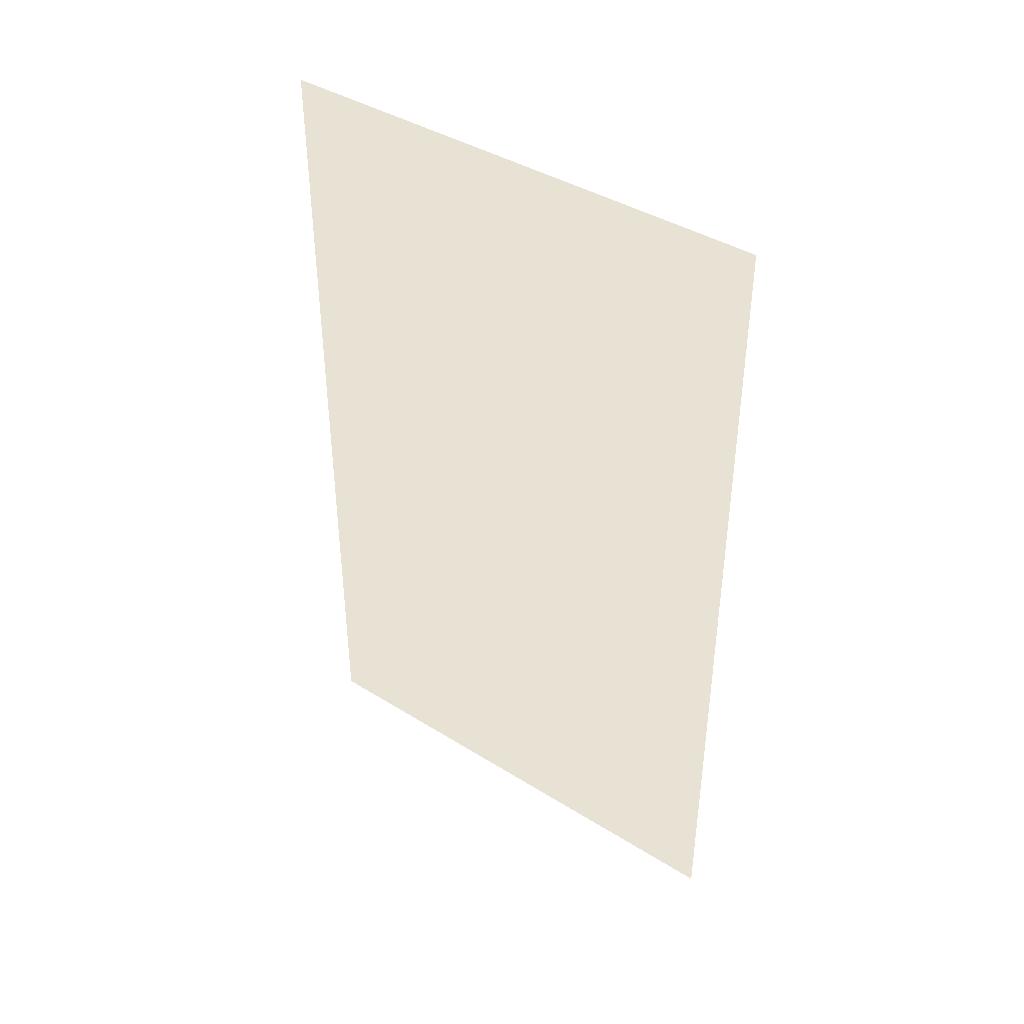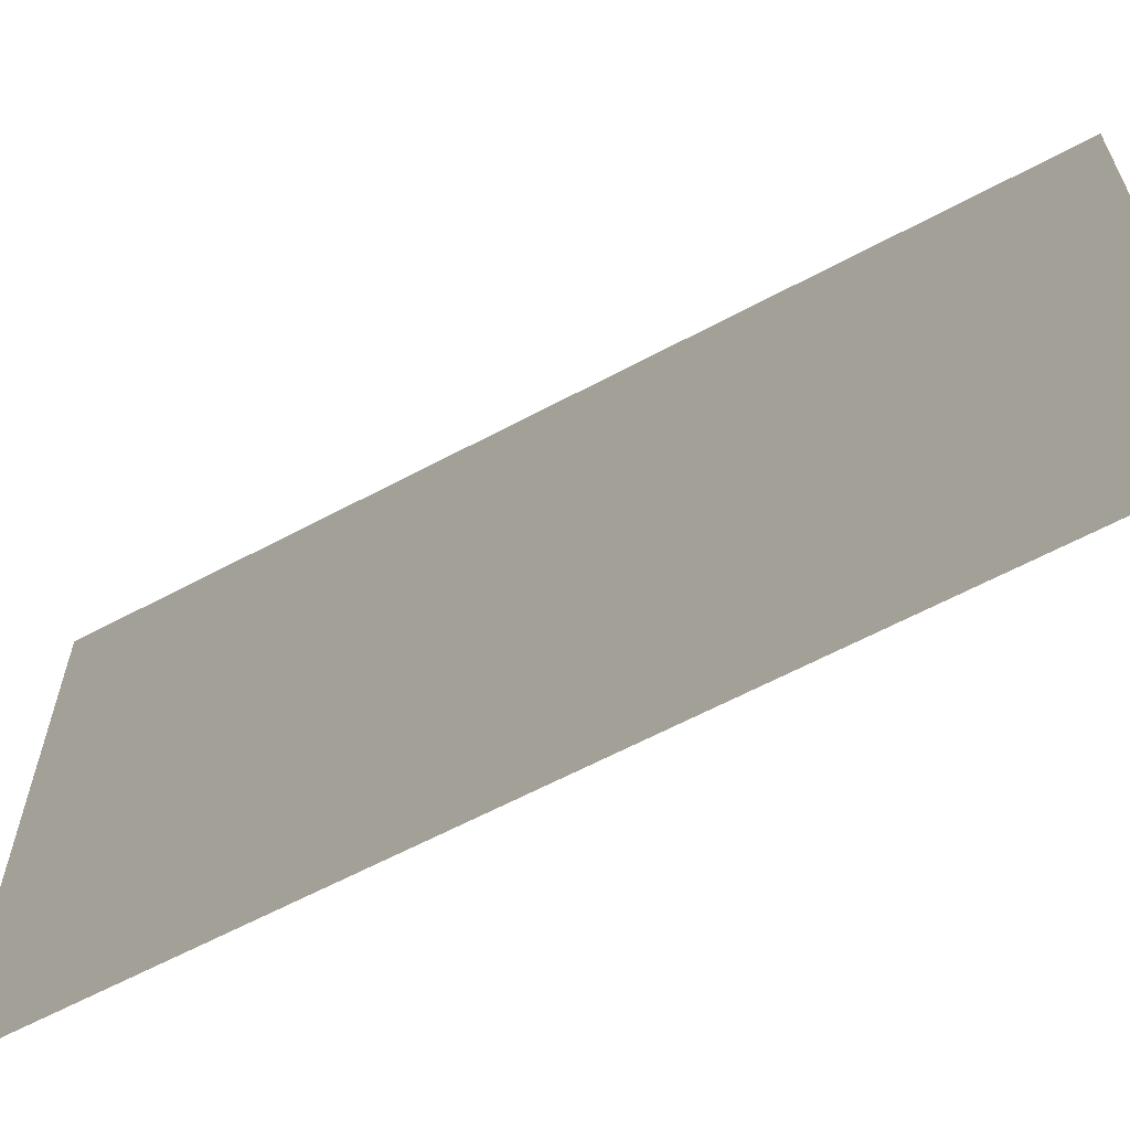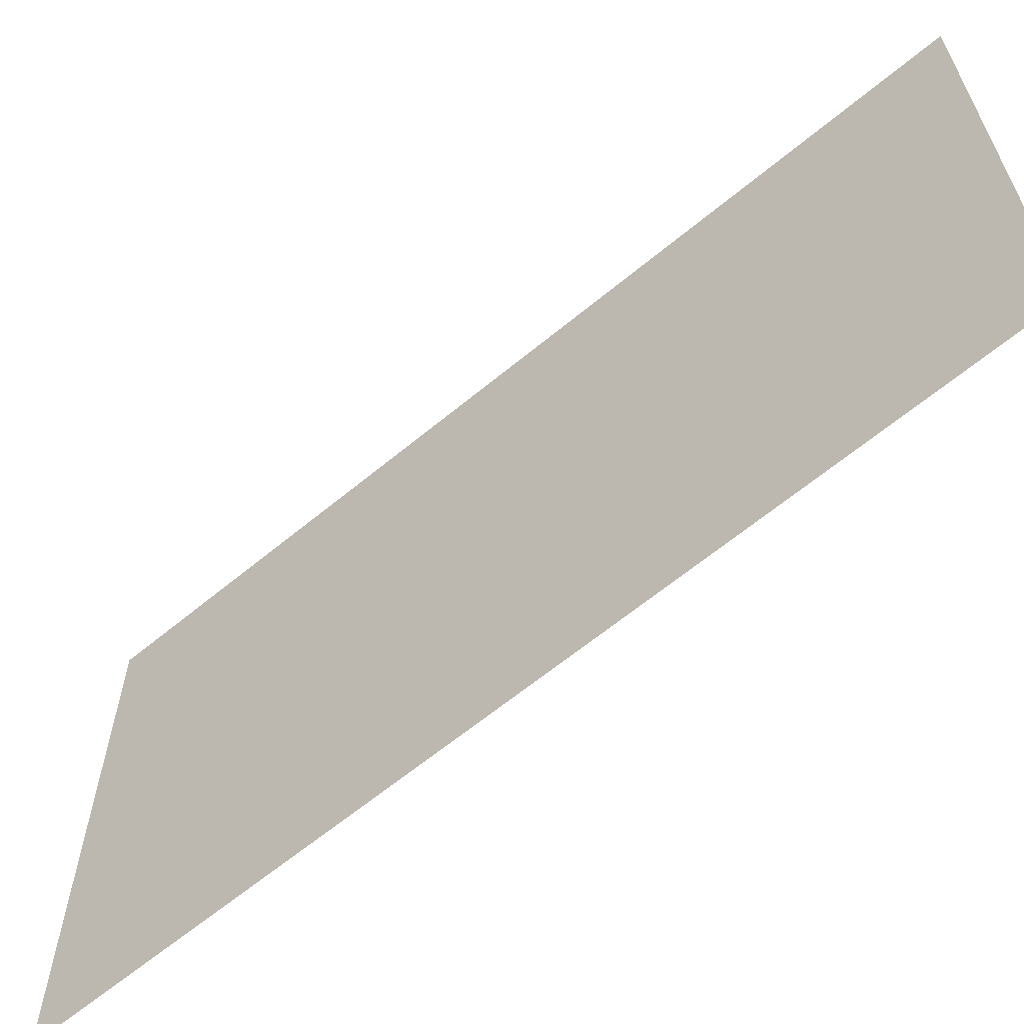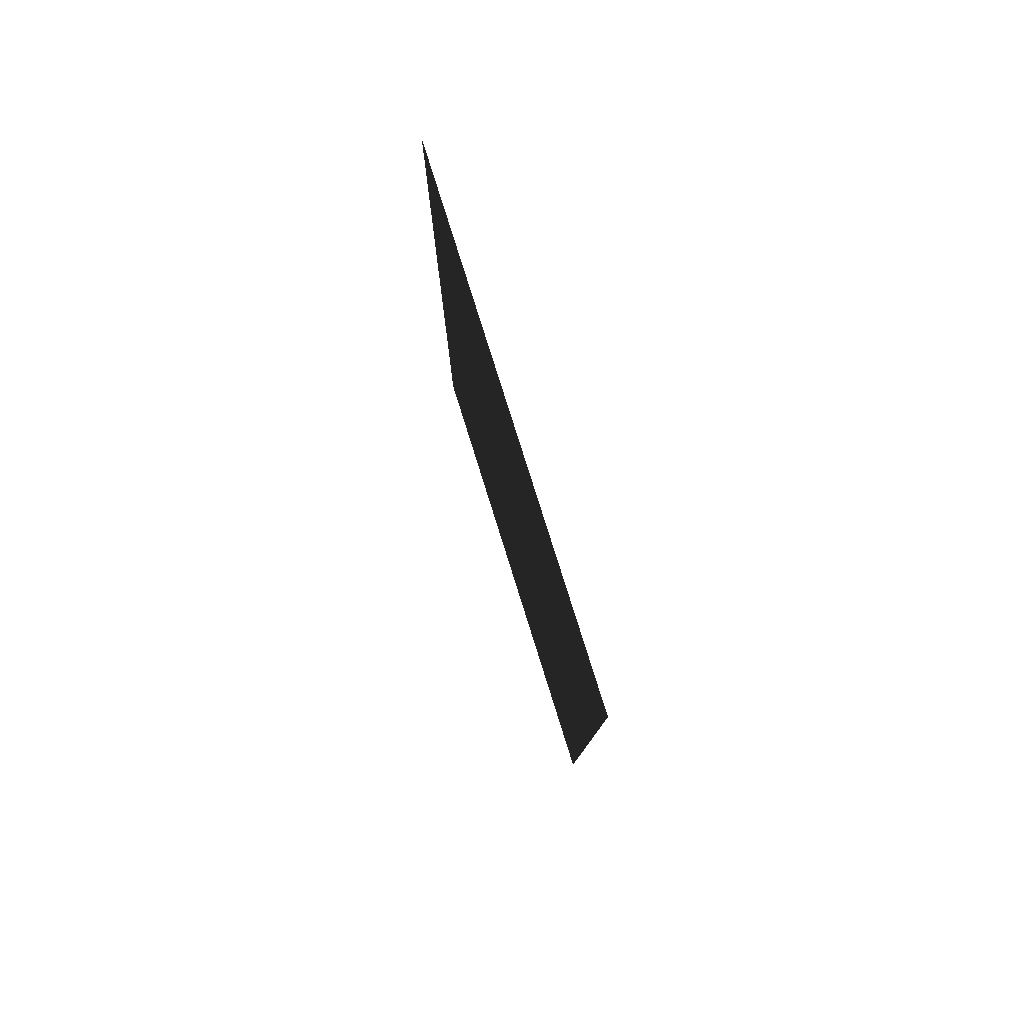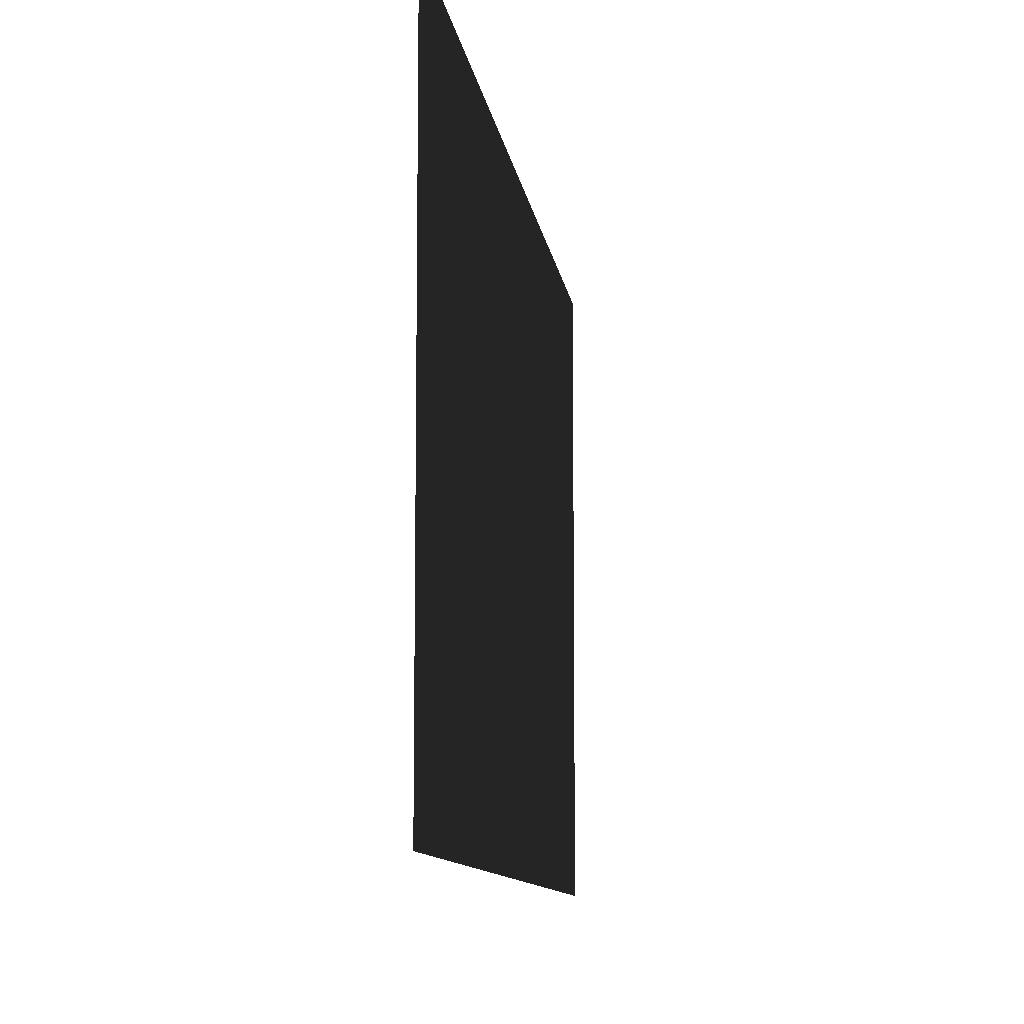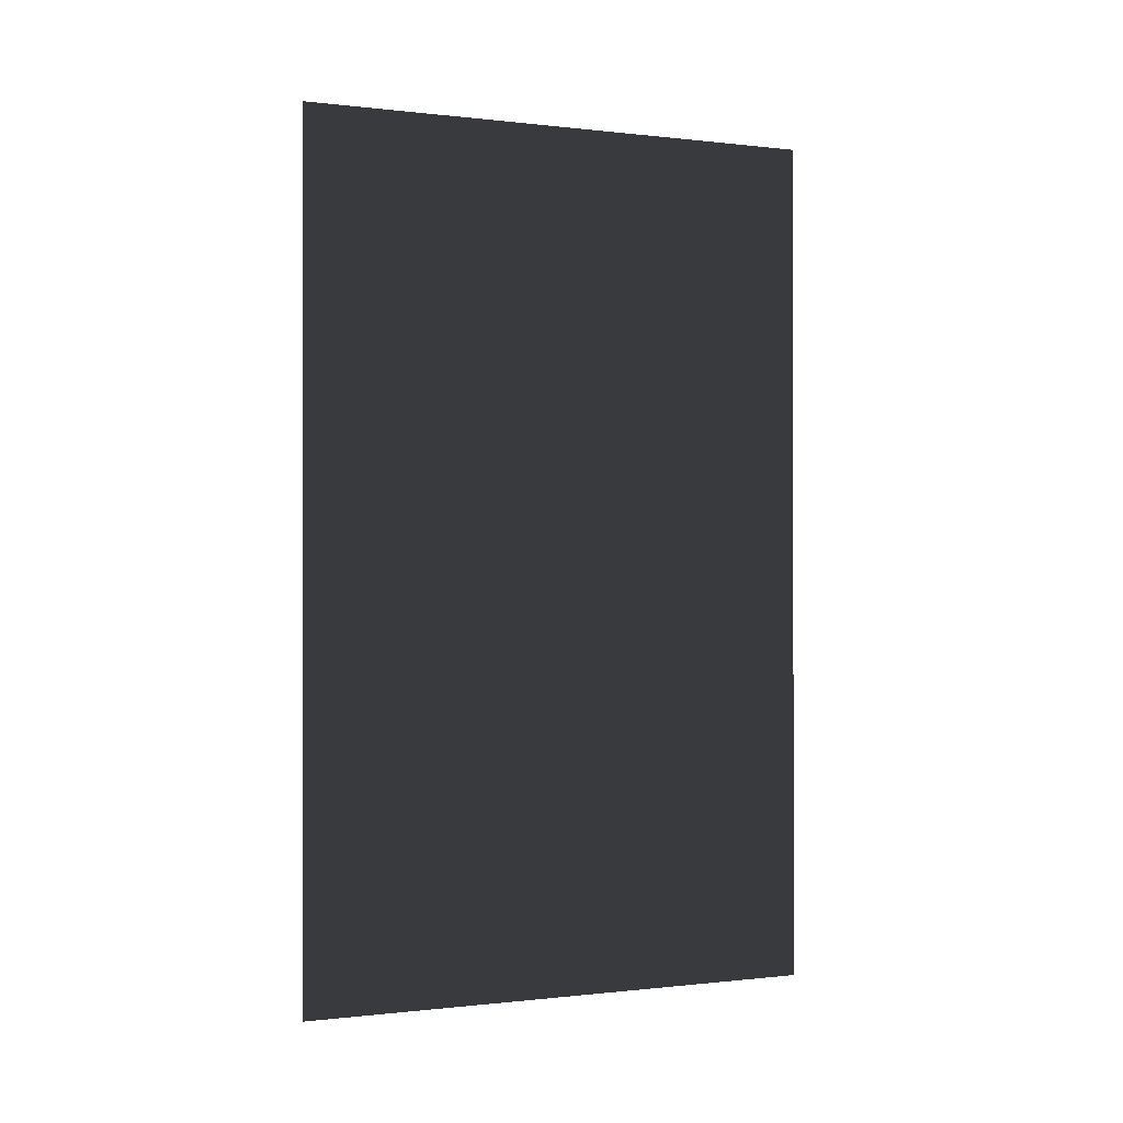
<metadata>
{"format":"obj","ext":"obj","renderer":"f3d","projection":"perspective","resolution":1024,"background":"white","views":[{"elev":40.8,"azim":-52.7,"up":"+Z"},{"elev":-62.3,"azim":-61.5,"up":"+Y"},{"elev":-63.2,"azim":130.0,"up":"+Y"},{"elev":79.4,"azim":162.6,"up":"+Z"},{"elev":-9.8,"azim":7.3,"up":"+Y"},{"elev":-0.3,"azim":66.2,"up":"+Z"}]}
</metadata>
<code>
v 0.1553 0.269 0.4465
v 0.1553 0.269 -1.824
v 0.1553 -1.125 -1.824
v 0.1553 -1.125 0.4465
g Building_small_t1.035_37412_91
f 1 3 2
f 1 4 3

</code>
